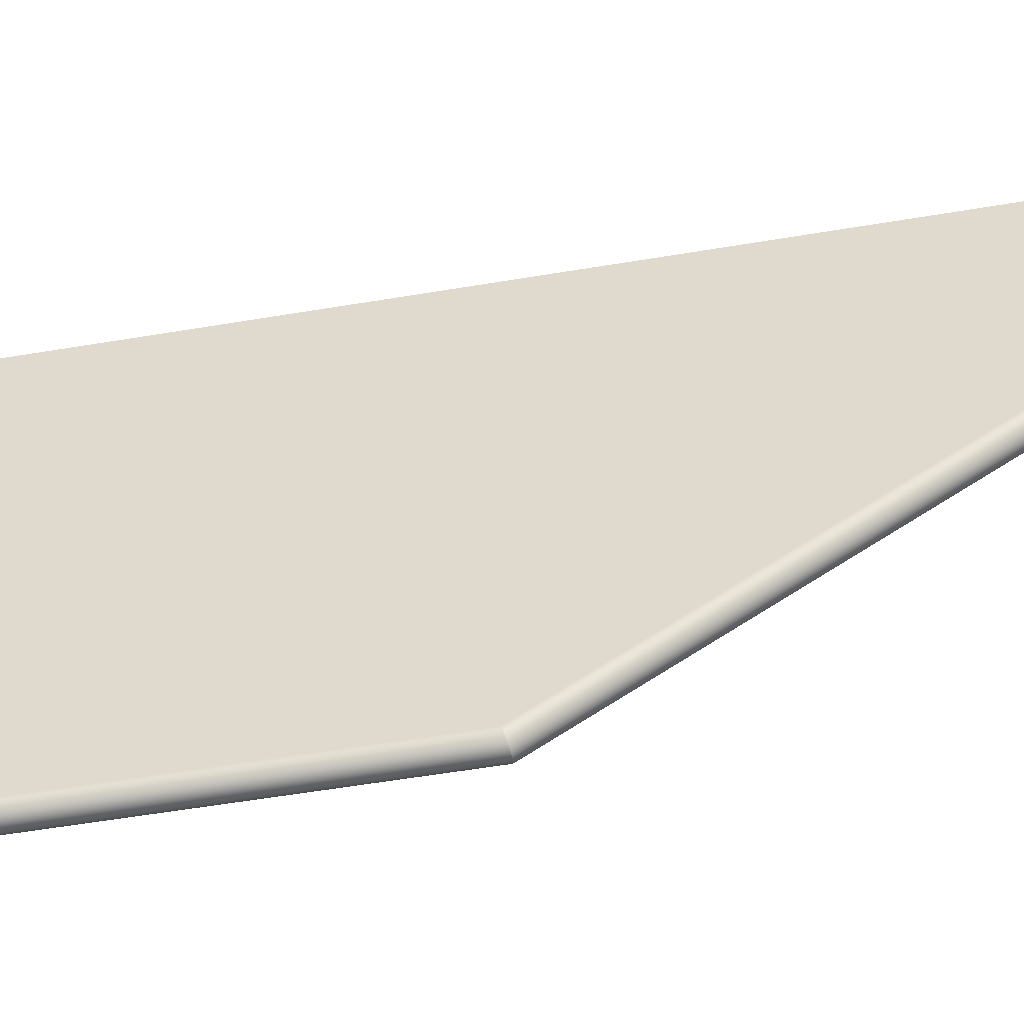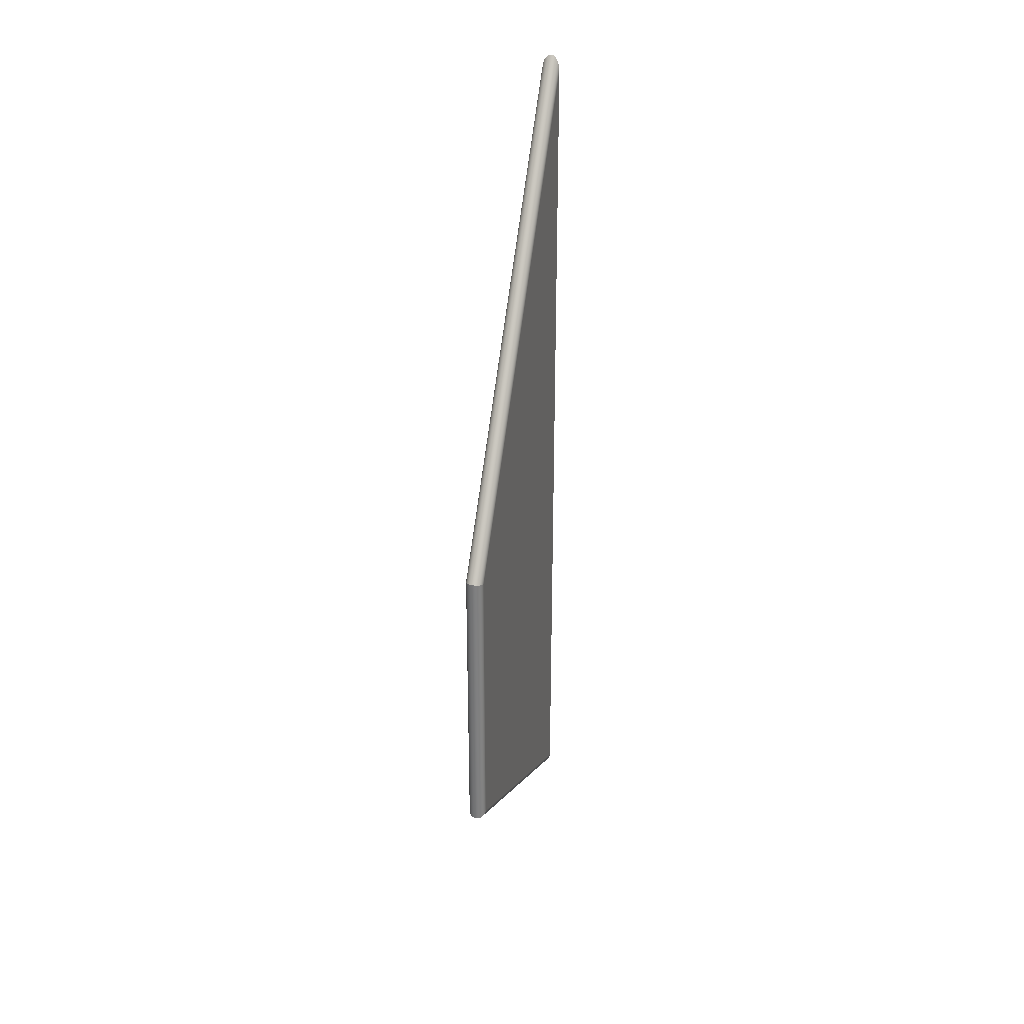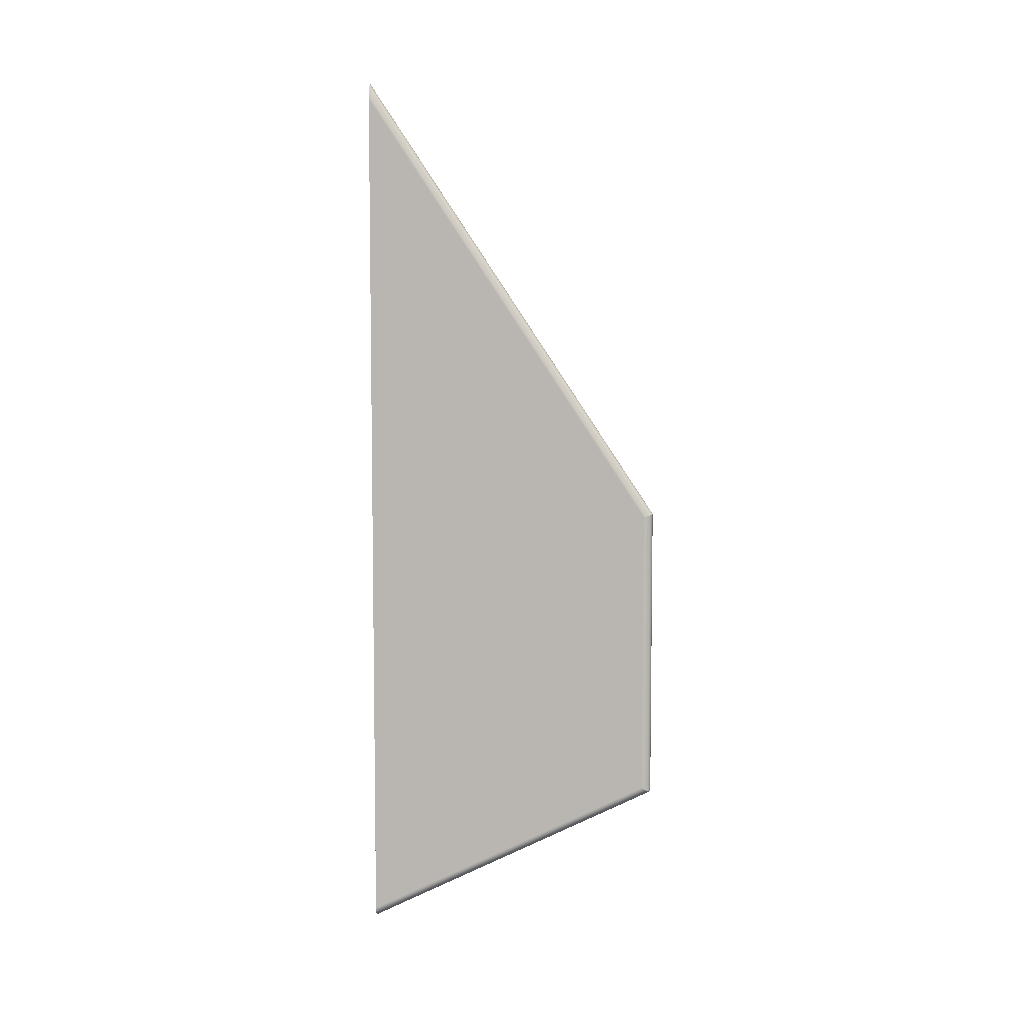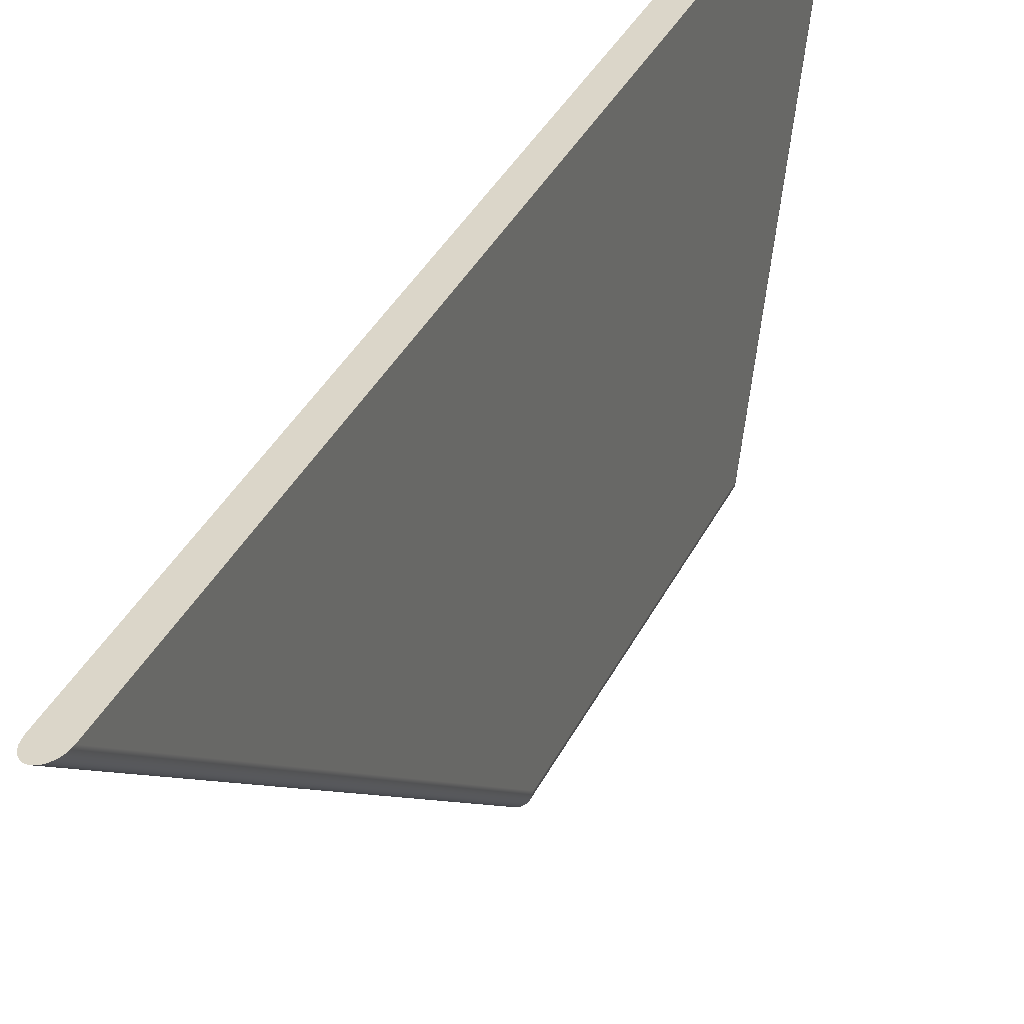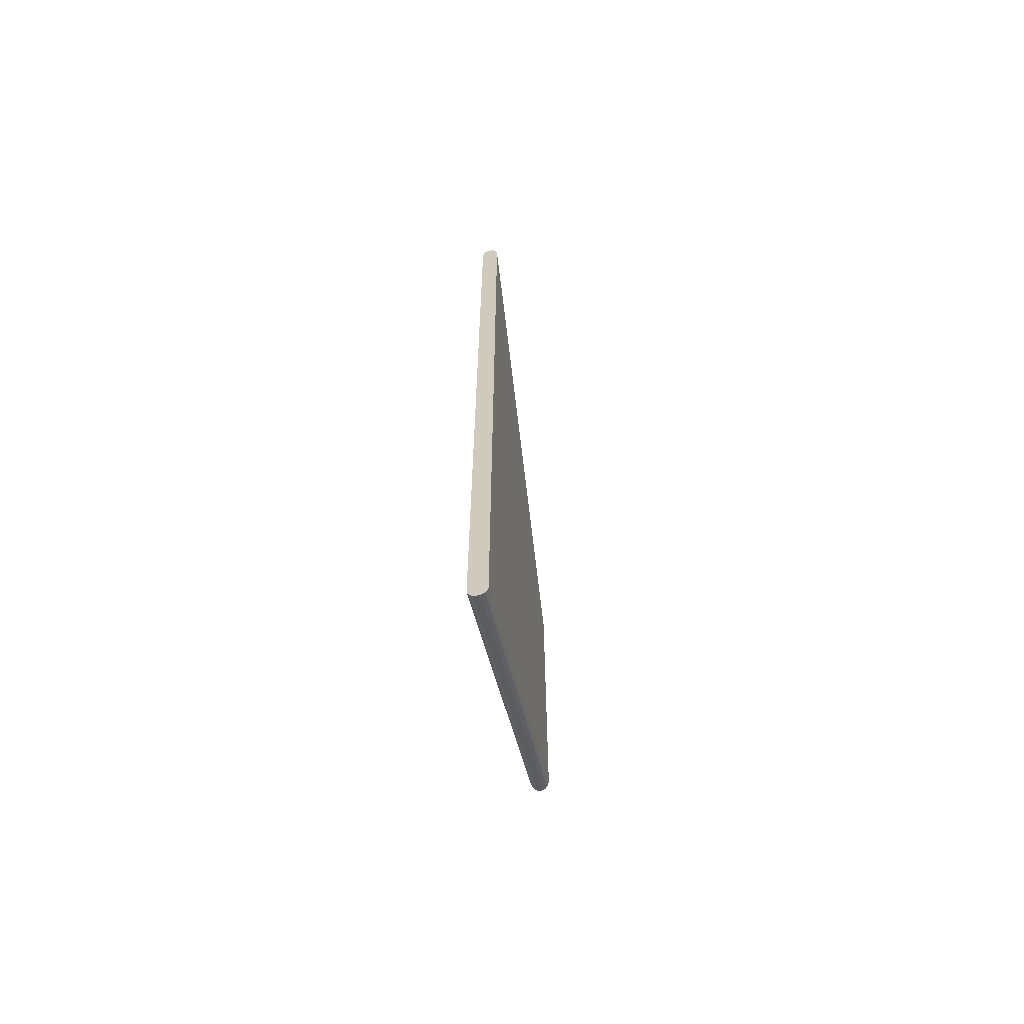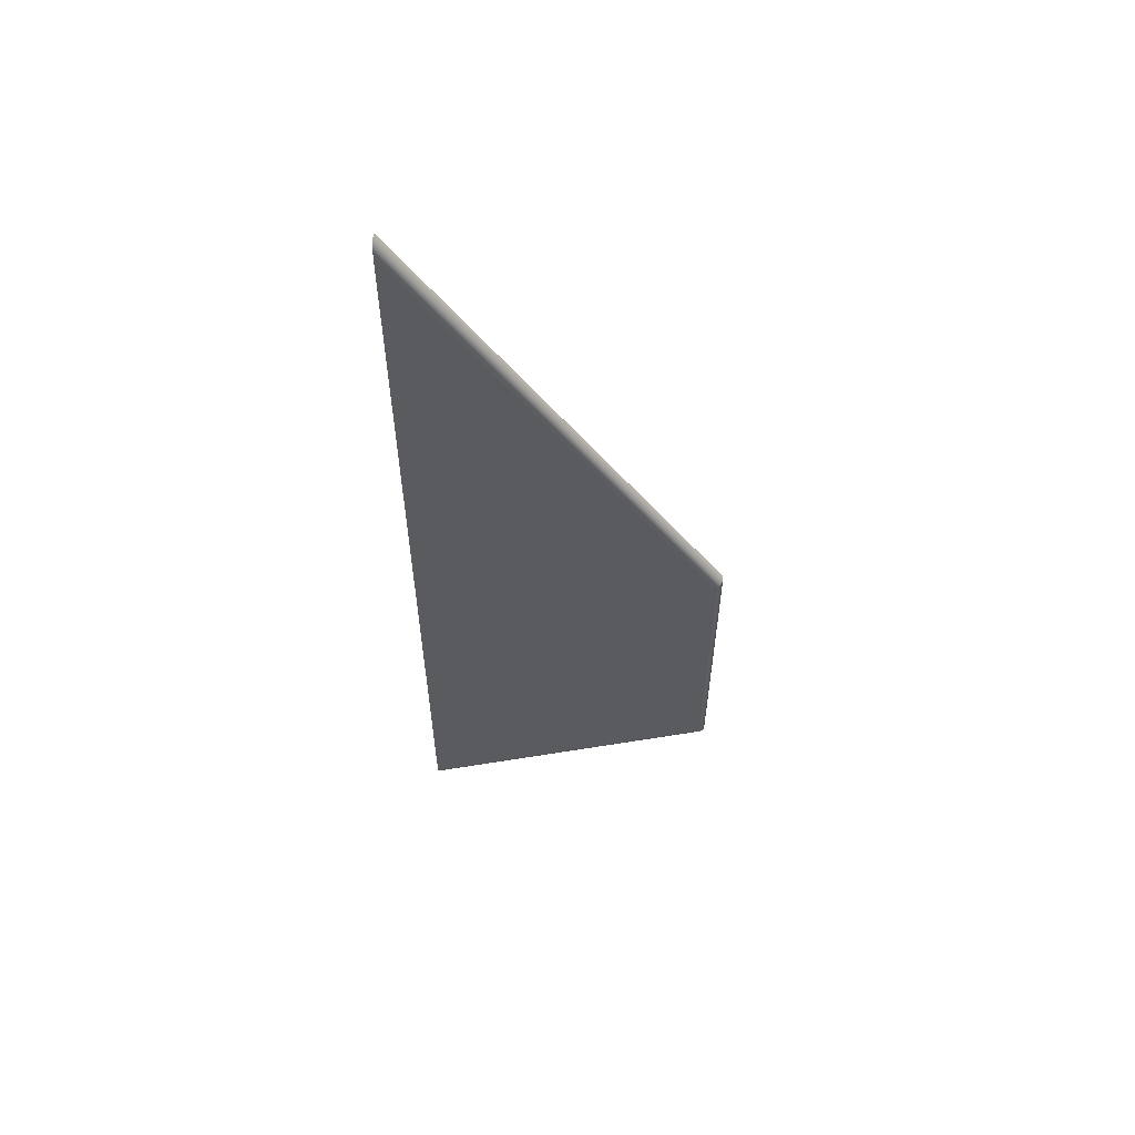
<metadata>
{"format":"obj","ext":"obj","renderer":"f3d","projection":"perspective","resolution":1024,"background":"white","views":[{"elev":-49.7,"azim":-79.1,"up":"+Y"},{"elev":30.3,"azim":15.2,"up":"+Z"},{"elev":6.3,"azim":-82.7,"up":"+Z"},{"elev":30.0,"azim":20.2,"up":"+Y"},{"elev":-63.8,"azim":-169.4,"up":"+Z"},{"elev":57.2,"azim":-84.9,"up":"+Z"}]}
</metadata>
<code>
g Body1
v 0 0 1.677
v 0 -48.5 25.93
v 0 -48.5 74.55
v 0 0 147.3
v 0.02882 0 1.35
v 0.1142 0 1.035
v 0.2528 0 0.7453
v 0.4393 0 0.4912
v 0.6666 0 0.2826
v 0.926 0 0.1277
v 1.207 0 0.03222
v 1.5 0 0
v 1.793 0 0.03222
v 2.074 0 0.1277
v 2.333 0 0.2826
v 2.561 0 0.4912
v 2.747 0 0.7453
v 2.886 0 1.035
v 2.971 0 1.35
v 3 0 1.677
v 3 -48.5 25.93
v 2.971 -48.79 25.75
v 2.886 -49.07 25.57
v 2.747 -49.33 25.41
v 2.561 -49.56 25.27
v 2.333 -49.75 25.16
v 2.074 -49.89 25.07
v 1.793 -49.97 25.02
v 1.5 -50 25
v 1.207 -49.97 25.02
v 0.926 -49.89 25.07
v 0.6666 -49.75 25.16
v 0.4393 -49.56 25.27
v 0.2528 -49.33 25.41
v 0.1142 -49.07 25.57
v 0.02882 -48.79 25.75
v 3 -48.5 74.55
v 2.949 -48.89 74.66
v 2.799 -49.25 74.77
v 2.561 -49.56 74.87
v 2.25 -49.8 74.94
v 1.888 -49.95 74.98
v 1.5 -50 75
v 1.112 -49.95 74.98
v 0.75 -49.8 74.94
v 0.4393 -49.56 74.87
v 0.201 -49.25 74.77
v 0.05111 -48.89 74.66
v 3 0 147.3
v 2.886 0 148.3
v 2.747 0 148.8
v 2.561 0 149.2
v 2.333 0 149.5
v 2.074 0 149.8
v 1.935 0 149.9
v 1.793 0 149.9
v 1.647 0 150
v 1.5 0 150
v 1.353 0 150
v 1.207 0 149.9
v 1.065 0 149.9
v 0.926 0 149.8
v 0.6666 0 149.5
v 0.4393 0 149.2
v 0.2528 0 148.8
v 0.1142 0 148.3
f 2 3 1
f 1 3 4
f 1 5 2
f 2 5 36
f 36 5 6
f 36 6 35
f 35 6 7
f 35 7 34
f 34 7 8
f 34 8 33
f 33 8 9
f 33 9 32
f 32 9 10
f 32 10 31
f 31 10 11
f 31 11 30
f 30 11 12
f 30 12 29
f 29 12 28
f 28 12 13
f 28 13 27
f 27 13 14
f 27 14 26
f 26 14 15
f 26 15 25
f 25 15 16
f 25 16 24
f 24 16 17
f 24 17 23
f 23 17 18
f 23 18 22
f 22 18 19
f 22 19 21
f 21 19 20
f 21 37 22
f 22 37 38
f 22 38 23
f 23 38 39
f 23 39 24
f 24 39 40
f 24 40 25
f 25 40 26
f 26 40 41
f 26 41 27
f 27 41 42
f 27 42 28
f 28 42 43
f 28 43 29
f 29 43 30
f 30 43 44
f 30 44 31
f 31 44 45
f 31 45 32
f 32 45 46
f 32 46 33
f 33 46 34
f 34 46 47
f 34 47 35
f 35 47 48
f 35 48 36
f 36 48 3
f 36 3 2
f 37 49 38
f 38 49 50
f 38 50 39
f 39 50 51
f 39 51 40
f 40 51 52
f 40 52 53
f 40 53 41
f 41 53 54
f 41 54 42
f 42 54 55
f 42 55 56
f 56 57 42
f 42 57 43
f 43 57 58
f 43 58 59
f 43 59 44
f 44 59 60
f 44 60 61
f 61 62 44
f 44 62 45
f 45 62 63
f 45 63 46
f 46 63 64
f 46 64 65
f 46 65 47
f 47 65 66
f 47 66 48
f 48 66 4
f 48 4 3
f 19 18 20
f 20 18 17
f 20 17 16
f 16 15 20
f 20 15 49
f 49 15 14
f 49 14 13
f 12 57 13
f 13 57 56
f 13 56 49
f 49 56 55
f 49 55 54
f 11 59 12
f 12 59 58
f 12 58 57
f 10 4 11
f 11 4 60
f 11 60 59
f 10 9 4
f 4 9 1
f 1 9 8
f 1 8 7
f 7 6 1
f 1 6 5
f 66 65 4
f 4 65 64
f 4 64 63
f 63 62 4
f 4 62 61
f 4 61 60
f 54 53 49
f 49 53 52
f 49 52 51
f 51 50 49
f 21 20 37
f 37 20 49

</code>
